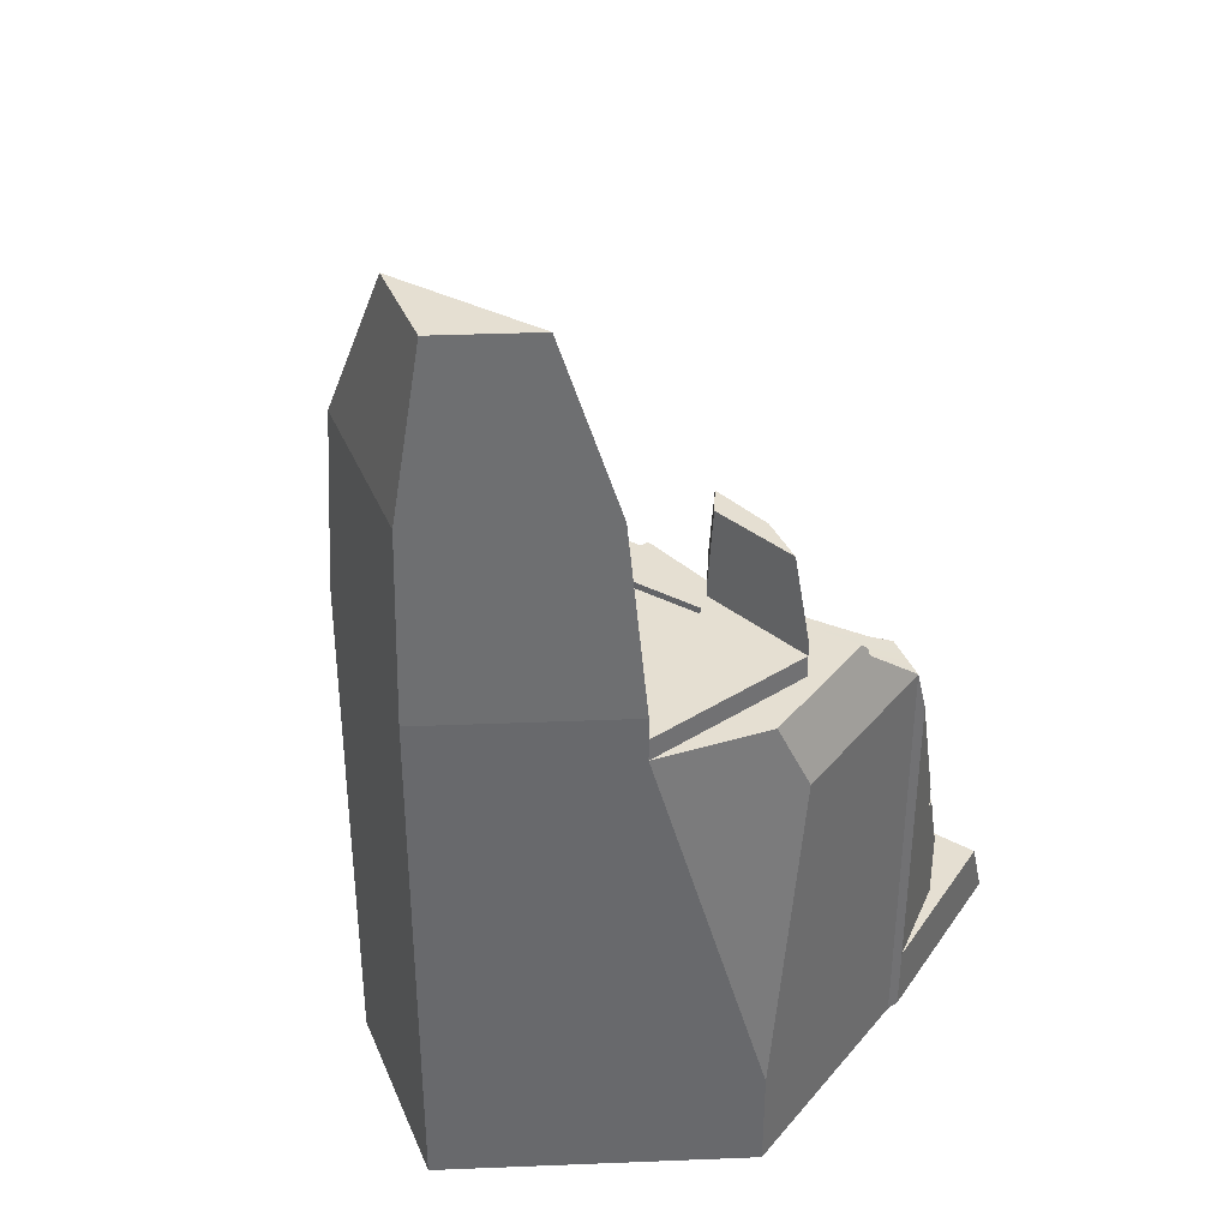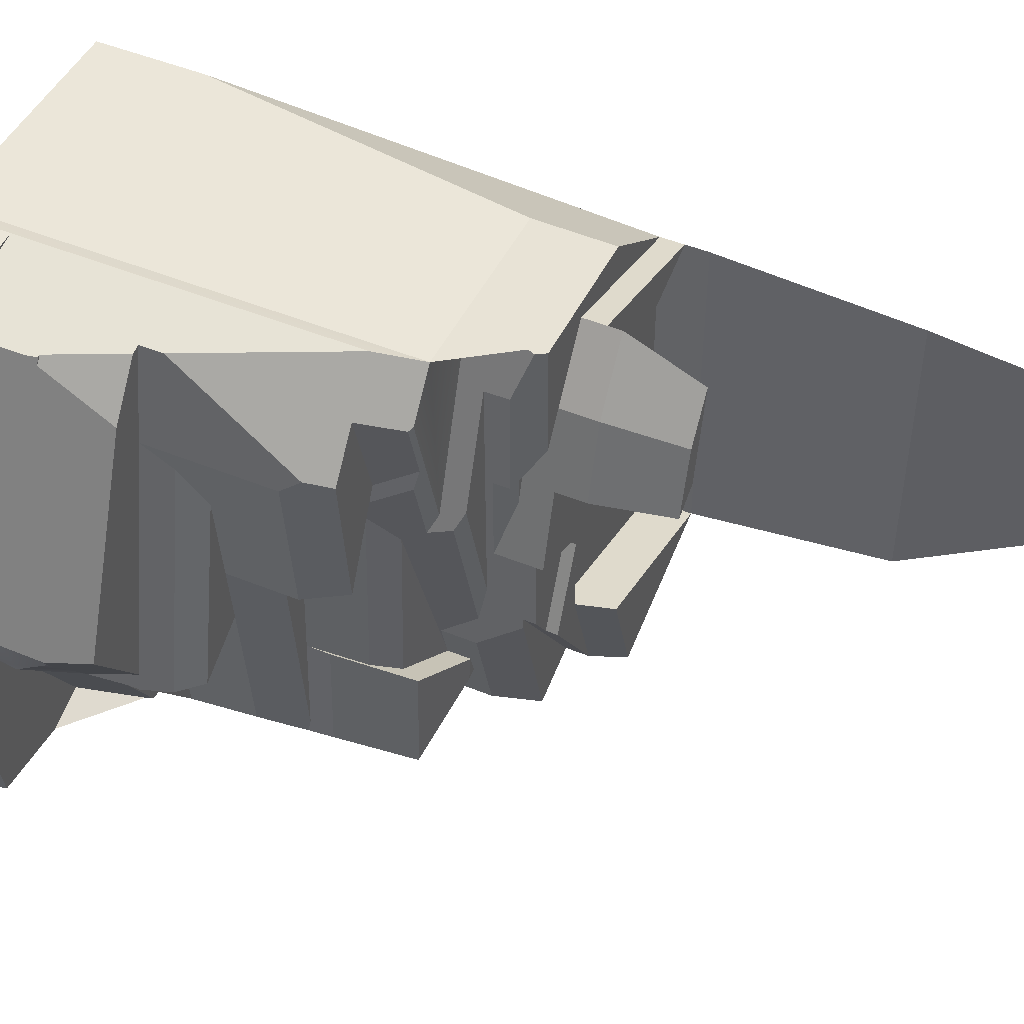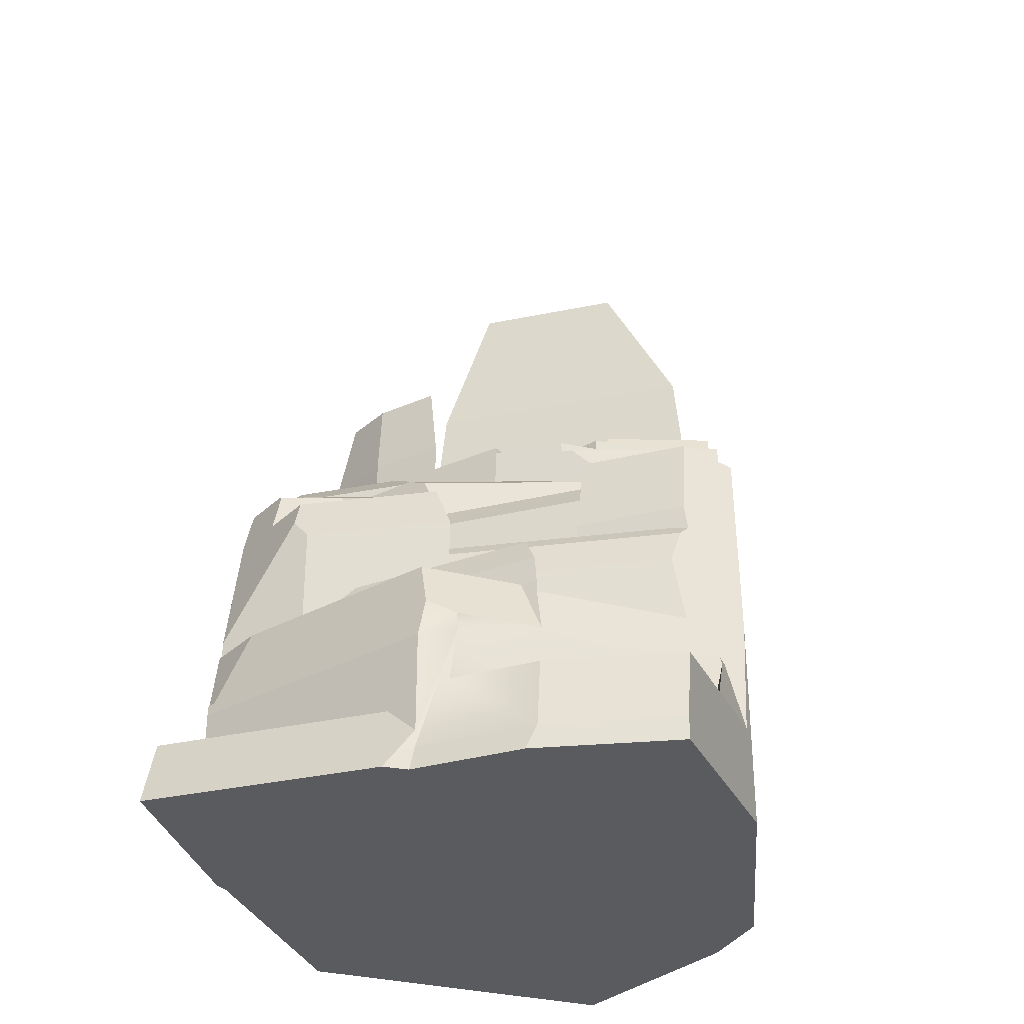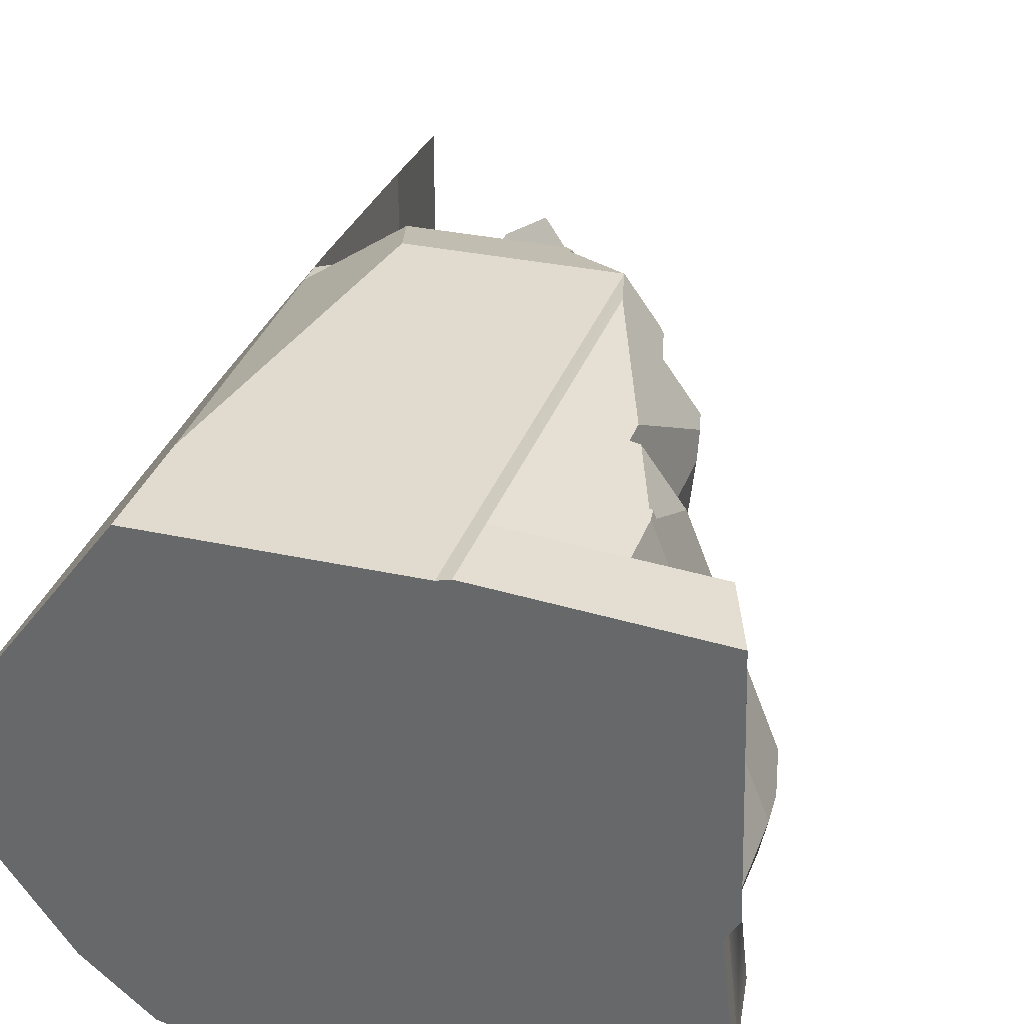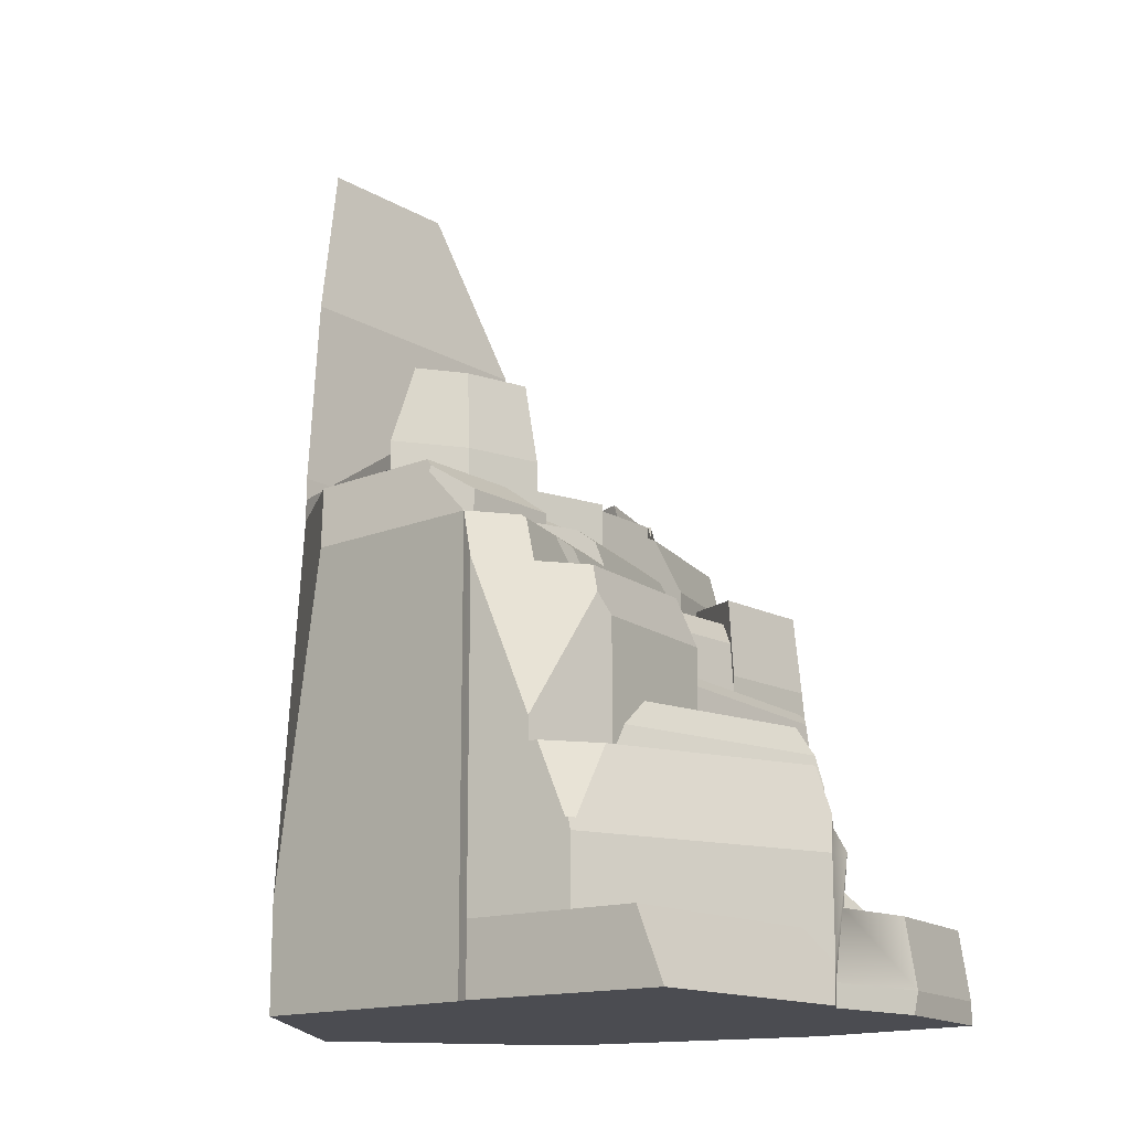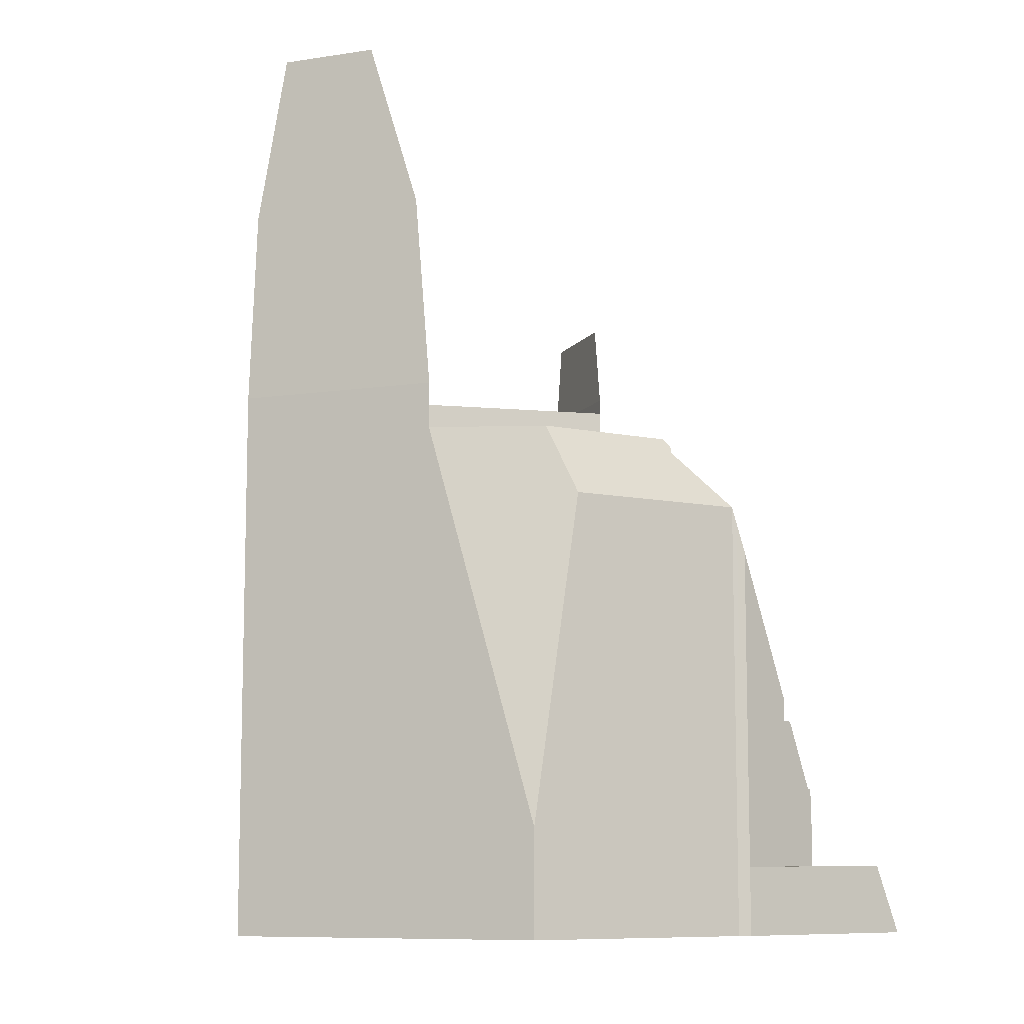
<metadata>
{"format":"obj","ext":"obj","renderer":"f3d","projection":"perspective","resolution":1024,"background":"white","views":[{"elev":37.4,"azim":-56.9,"up":"+Y"},{"elev":48.3,"azim":114.6,"up":"+Z"},{"elev":-32.3,"azim":106.2,"up":"+Y"},{"elev":34.6,"azim":18.8,"up":"+Z"},{"elev":-15.3,"azim":39.5,"up":"+Y"},{"elev":-9.2,"azim":-32.2,"up":"+Y"}]}
</metadata>
<code>
o Prison_Rock
v -23.76 112.1 10.81
v -20.25 90.77 16.77
v -23.76 112.1 -9.174
v -20.25 90.77 -19.97
v -33.59 90.77 -1.601
v -31.01 112.1 0.8164
v -19.49 66.6 -22.29
v -19.49 66.6 19.09
v -34.53 66.6 -1.601
v -19.49 60.92 -22.29
v -19.49 55.24 -22.29
v -34.53 -1.601 -1.601
v -19.49 -1.601 -22.29
v -19.49 63.76 19.09
v -19.49 60.92 19.09
v 10.38 58.08 12.89
v 12.33 56.09 9.969
v 10.3 58.08 5.848
v 12.21 56.09 -1.137
v 6.98 58.08 17.96
v 9.689 60.92 28.25
v 10.7 59.92 28.62
v 9.536 60.92 14.14
v 12.48 58.08 23.14
v 12.33 58.08 9.969
v 12.48 55.24 23.14
v 12.14 55.24 -7.469
v 12.08 54.13 -12.96
v 12.1 59.5 -11.89
v 12.11 59.5 -10.46
v 12.21 60.92 -1.137
v 12.11 60.92 -10.46
v 12.04 49.55 -17.42
v 12.04 53.82 -17.42
v 10.61 59.15 28.87
v 10.61 52.39 28.87
v 17.28 52.39 8.363
v 18.07 51.29 5.931
v 17.67 54.13 7.154
v 16.88 55.24 9.587
v -7.691 60.92 27.67
v -4.918 52.39 30.6
v 18.34 52.39 31.38
v -11.28 11.6 30.39
v 6.98 60.92 17.96
v 1.627 60.92 25.95
v -11.28 -1.601 30.39
v -1.165 66.6 -28.25
v 3.162 66.6 -14.93
v 0.1863 62.34 -28.69
v 4.832 62.34 -14.39
v 0.1863 59.5 -28.69
v 6.832 59.5 -30.85
v 5.643 55.24 -30.46
v 8.185 53.82 -31.29
v 8.185 49.84 -31.29
v 19.87 23.98 -35.08
v 11.13 49.84 -32.24
v 17.68 48.94 -34.37
v 20.6 51.29 15.05
v 20.48 51.98 17.9
v 22.2 52.39 26.08
v 22.63 51.98 25.67
v 20.66 46.71 13.64
v 21.06 38.19 4.466
v 20.66 38.19 13.64
v 24.1 46.71 26.04
v 19.87 46.71 31.88
v 27.06 28.18 30.42
v 18.34 52.39 31.38
v 28.94 43.46 20.87
v 28.09 46.71 20.56
v 34.82 29.09 -12.87
v 26.5 29.09 -8.263
v 34.8 29.16 -12.85
v 26.56 32.5 -7.649
v 33.25 32.5 -11.35
v 28.63 32.5 12.11
v 29.07 29.16 16.3
v 35.66 25.4 -13.34
v 26.5 23.98 -8.263
v 35.66 23.98 -13.34
v 29.34 25.4 18.84
v 35.26 25.4 -11.27
v 31.79 16.87 29.46
v 32.03 15.45 29.42
v 32.13 16.87 28.6
v 44.19 15.45 -1.601
v 43.77 20.07 -2.327
v 42.53 25.4 -1.258
v 32.6 25.4 24.07
v 31.45 16.87 29.53
v 28.14 25.4 30.2
v 27.06 25.4 30.42
v 41.92 18.89 -5.488
v 35.78 18.89 -13.93
v 24.34 23.98 -28.93
v 29.83 18.29 -22.21
v 37.84 9.766 -12.45
v 43.27 16.07 -6.087
v 43.15 9.766 -5.155
v 22.13 18.29 -32.81
v 24.49 32.5 -27.45
v 22.54 37.82 -29.34
v 23.31 36.81 -28.44
v 21.55 9.766 -34.88
v 22.52 41.03 -28.89
v 21.29 50.93 -29.11
v 44.19 3.31 -1.601
v 44.19 1.241 -1.601
v 46.03 -1.601 1.537
v 44.49 -1.601 -1.095
v 42.65 6.925 2.332
v 32.03 6.925 29.42
v 29.34 41.03 18.84
v 22.47 38.19 -27.69
v 25.74 38.19 3.579
v 26.5 36.81 2.073
v 21.91 38.19 -14.84
v 20.04 45.32 7.45
v 21.04 45.32 -15.43
v 18.17 48.38 3.558
v 19.05 48.38 -16.79
v 9.859 52.39 -25.26
v 11 52.39 -25.63
v 11.02 52.39 -25.64
v 21.28 50.98 -28.97
v 20.7 50.98 -15.67
v 21.91 41.03 -14.84
v -14.51 55.24 -26.38
v -11.7 23.98 -28.69
v -11.7 -1.601 -28.69
v 45.76 1.241 -16.09
v 44.32 9.766 -16.06
v 5.334 75.13 11.55
v 4.832 65.47 11.19
v 2.815 75.13 23.16
v 1.627 65.47 25.95
v 6.456 75.13 17.72
v 8.681 75.13 9.603
v 9.596 65.47 8.412
v 1.627 63.76 25.95
v 4.832 63.76 11.19
v 6.98 65.47 17.96
v 4.832 61.77 11.19
v 9.596 61.77 8.412
v 4.832 61.77 -4.397
v 12.21 61.77 -1.137
v 4.832 60.92 -4.397
v 9.366 60.92 -14.66
v 9.366 62.34 -14.66
v 4.832 62.34 -4.397
v 4.832 60.92 -14.39
v 4.832 60.92 11.19
v 10.83 49.55 -21.76
v 10.86 49.55 -22.38
v 10.61 49.55 -22.54
v 18.34 -1.601 31.38
v 45.13 -1.601 30.71
v 41.77 6.925 30.86
v 19.87 -1.601 31.88
v 19.87 6.925 31.88
v 27.4 32.5 0.2966
v 27.4 41.03 0.2966
v 26.21 46.71 2.641
v 10.86 52.39 -22.38
v 10.61 52.39 -22.54
v 19.87 -1.601 -35.08
v 31.53 9.766 -33.69
v 23.89 17.31 -32.83
v 26.48 9.766 -31.88
v 43.2 1.241 -32.29
v 43.2 -1.601 -32.29
v 45.96 -1.601 -14.77
v 41.73 9.766 -32.47
v 23.75 18.29 -32.61
f 1 2 3
f 3 2 4
f 4 5 3
f 3 5 6
f 1 3 6
f 4 2 7
f 7 2 8
f 1 5 2
f 2 5 9
f 2 9 8
f 1 6 5
f 5 4 9
f 9 4 7
f 7 10 9
f 9 10 11
f 9 11 12
f 12 11 13
f 8 14 7
f 7 14 10
f 10 14 15
f 16 17 18
f 18 17 19
f 16 18 20
f 21 22 23
f 23 22 24
f 23 24 25
f 25 24 17
f 17 24 26
f 17 26 27
f 28 29 27
f 27 29 30
f 27 30 19
f 19 30 31
f 31 30 32
f 33 34 28
f 28 34 29
f 19 17 27
f 22 35 24
f 24 35 26
f 26 35 36
f 26 36 37
f 38 39 37
f 37 39 40
f 37 40 26
f 21 41 22
f 22 41 35
f 35 41 42
f 35 42 43
f 42 41 44
f 44 41 15
f 23 45 21
f 21 45 46
f 21 46 41
f 41 46 15
f 8 9 14
f 14 9 15
f 15 9 12
f 15 12 44
f 44 12 47
f 48 49 50
f 50 49 51
f 49 48 7
f 7 48 10
f 10 48 50
f 10 50 52
f 53 54 52
f 52 54 11
f 52 11 10
f 53 55 54
f 54 55 56
f 54 56 57
f 57 56 58
f 57 58 59
f 60 38 61
f 61 38 37
f 61 37 62
f 62 63 61
f 61 64 60
f 60 64 65
f 65 64 66
f 63 67 61
f 61 67 64
f 63 62 67
f 67 62 68
f 67 68 69
f 62 70 68
f 69 71 67
f 67 71 72
f 40 39 27
f 27 39 28
f 40 27 26
f 73 74 75
f 75 74 76
f 75 76 77
f 78 79 77
f 77 79 75
f 73 80 74
f 74 80 81
f 81 80 82
f 75 79 73
f 73 79 83
f 73 83 84
f 84 80 73
f 85 86 87
f 87 86 88
f 87 88 89
f 90 91 89
f 89 91 87
f 85 87 92
f 91 93 87
f 87 93 92
f 90 84 91
f 91 84 83
f 91 83 93
f 93 83 94
f 89 95 90
f 90 95 96
f 90 96 84
f 97 82 98
f 98 82 96
f 98 96 99
f 99 96 100
f 99 100 101
f 96 95 100
f 98 102 97
f 97 102 57
f 97 57 103
f 103 57 104
f 103 104 105
f 102 106 57
f 57 59 104
f 104 59 107
f 107 59 108
f 89 88 95
f 95 88 100
f 100 88 109
f 100 109 110
f 110 109 111
f 110 111 112
f 109 88 113
f 113 88 86
f 113 86 114
f 94 83 69
f 69 83 115
f 69 115 71
f 80 84 82
f 82 84 96
f 104 116 105
f 105 116 117
f 105 117 118
f 116 119 117
f 117 119 65
f 117 65 66
f 120 121 122
f 122 121 123
f 120 65 121
f 121 65 119
f 56 124 58
f 58 124 125
f 58 125 126
f 126 127 58
f 58 127 108
f 58 108 59
f 108 127 107
f 107 127 128
f 107 128 129
f 130 54 131
f 131 54 57
f 54 130 11
f 11 130 13
f 13 130 131
f 13 131 132
f 100 110 101
f 101 110 133
f 101 133 134
f 135 136 137
f 137 136 138
f 137 139 135
f 135 139 140
f 135 140 136
f 136 140 141
f 138 136 142
f 142 136 143
f 139 137 144
f 144 137 138
f 145 146 147
f 147 146 148
f 141 140 144
f 144 140 139
f 31 149 148
f 148 149 147
f 149 150 147
f 147 150 151
f 147 151 152
f 152 151 51
f 51 151 50
f 149 147 153
f 153 147 51
f 51 147 152
f 149 154 147
f 147 154 145
f 136 141 143
f 143 141 146
f 143 146 145
f 153 10 149
f 149 10 15
f 149 15 154
f 14 142 143
f 138 142 144
f 144 142 45
f 45 142 46
f 25 16 23
f 23 16 20
f 23 20 45
f 25 17 16
f 141 144 146
f 146 144 45
f 146 45 20
f 20 18 146
f 146 18 31
f 146 31 148
f 18 19 31
f 150 149 32
f 32 149 31
f 32 30 150
f 150 30 52
f 150 52 50
f 50 151 150
f 49 7 51
f 51 7 10
f 51 10 153
f 154 15 145
f 145 15 14
f 145 14 143
f 15 46 14
f 14 46 142
f 35 43 36
f 122 123 155
f 155 123 156
f 53 52 29
f 29 52 30
f 155 156 157
f 60 122 38
f 38 122 28
f 38 28 39
f 65 120 60
f 60 120 122
f 155 33 122
f 122 33 28
f 43 42 158
f 158 42 44
f 158 44 47
f 159 160 161
f 161 160 162
f 163 164 78
f 78 164 115
f 78 115 79
f 79 115 83
f 43 158 70
f 70 158 162
f 70 162 68
f 158 161 162
f 70 62 43
f 43 62 37
f 43 37 36
f 72 165 67
f 67 165 64
f 115 164 71
f 71 164 165
f 71 165 72
f 76 163 77
f 77 163 78
f 64 165 117
f 117 165 164
f 117 164 118
f 118 164 163
f 117 66 64
f 166 123 128
f 128 123 121
f 128 121 129
f 129 121 119
f 167 157 166
f 166 157 156
f 166 156 123
f 53 29 55
f 55 29 34
f 124 167 125
f 125 167 166
f 56 55 124
f 124 55 34
f 124 34 167
f 167 34 33
f 167 33 155
f 155 157 167
f 131 57 132
f 132 57 168
f 169 170 171
f 172 133 173
f 173 133 174
f 47 112 158
f 158 112 111
f 158 111 161
f 161 111 159
f 47 12 112
f 112 12 13
f 112 13 132
f 132 168 112
f 112 168 174
f 174 168 173
f 113 114 160
f 160 114 162
f 85 92 86
f 86 92 114
f 114 92 94
f 114 94 162
f 162 94 69
f 162 69 68
f 92 93 94
f 111 109 159
f 159 109 160
f 160 109 113
f 81 82 97
f 76 74 103
f 103 74 97
f 97 74 81
f 103 105 76
f 76 105 118
f 76 118 163
f 104 107 116
f 116 107 129
f 116 129 119
f 125 166 126
f 126 166 127
f 127 166 128
f 57 106 168
f 168 106 169
f 168 169 173
f 173 169 172
f 172 169 175
f 176 170 102
f 102 170 106
f 106 170 169
f 176 102 98
f 99 171 98
f 98 171 170
f 98 170 176
f 101 134 99
f 99 134 175
f 99 175 169
f 169 171 99
f 133 172 134
f 134 172 175
f 112 174 110
f 110 174 133

</code>
